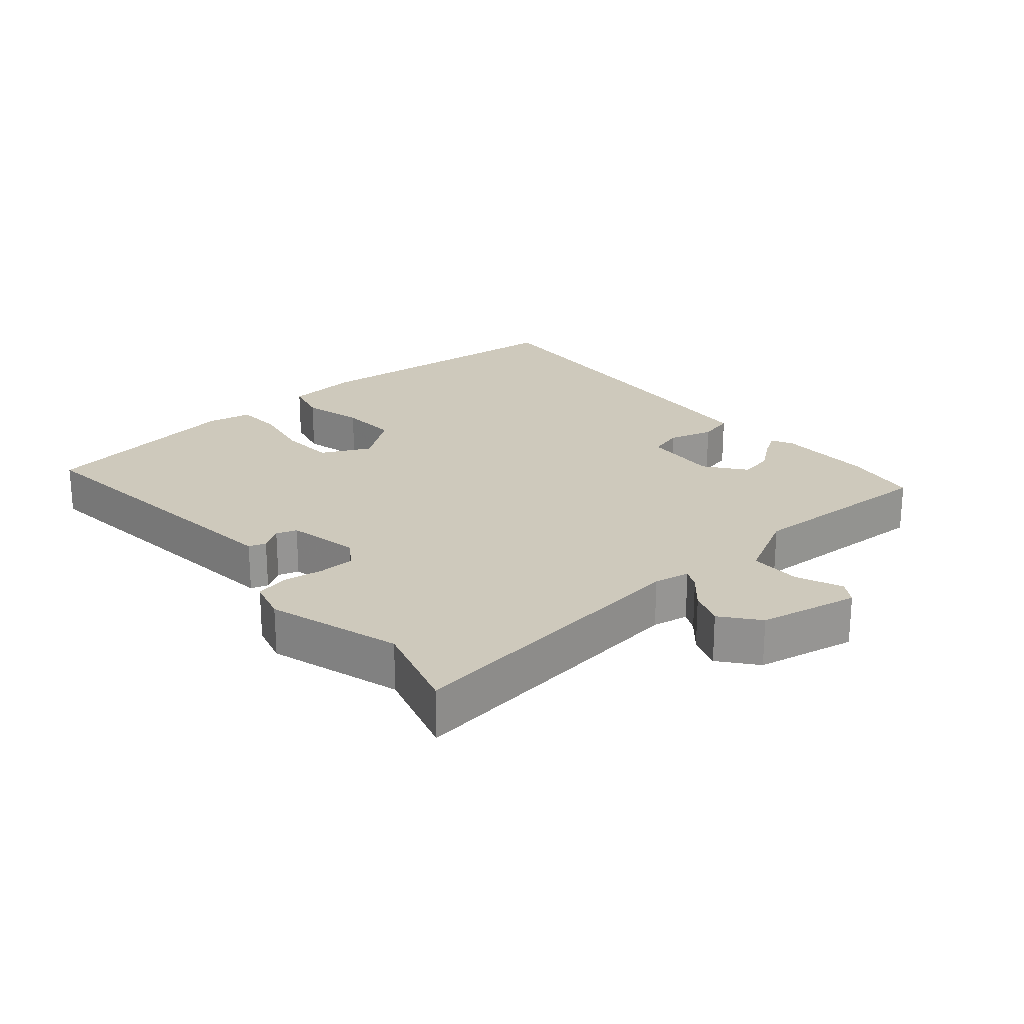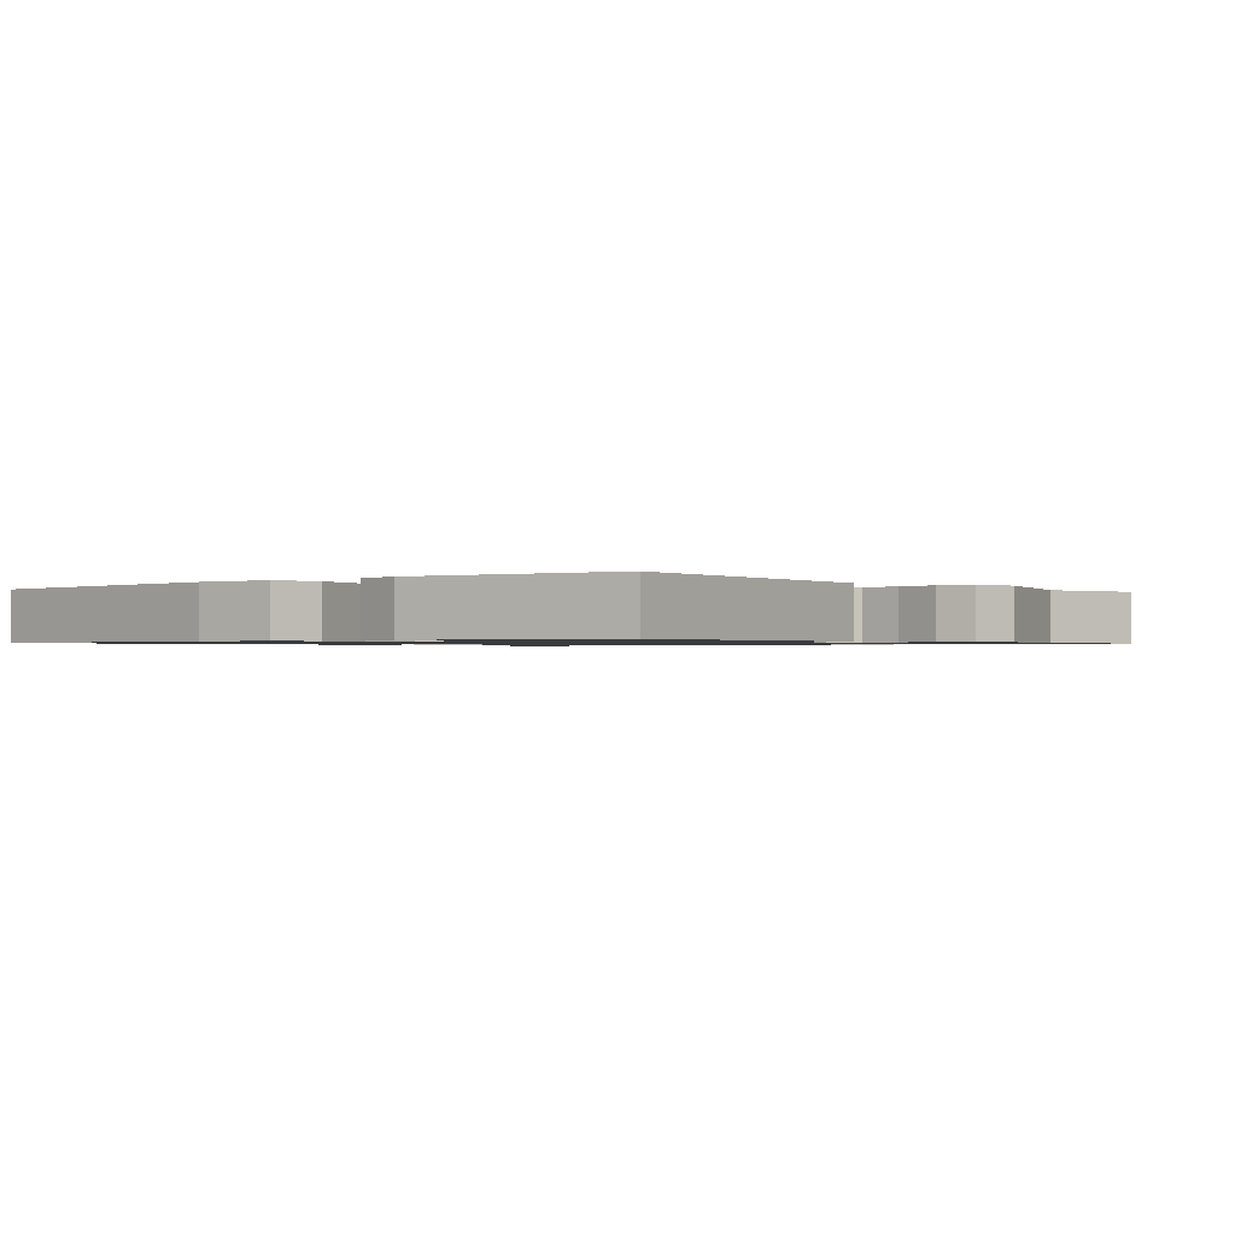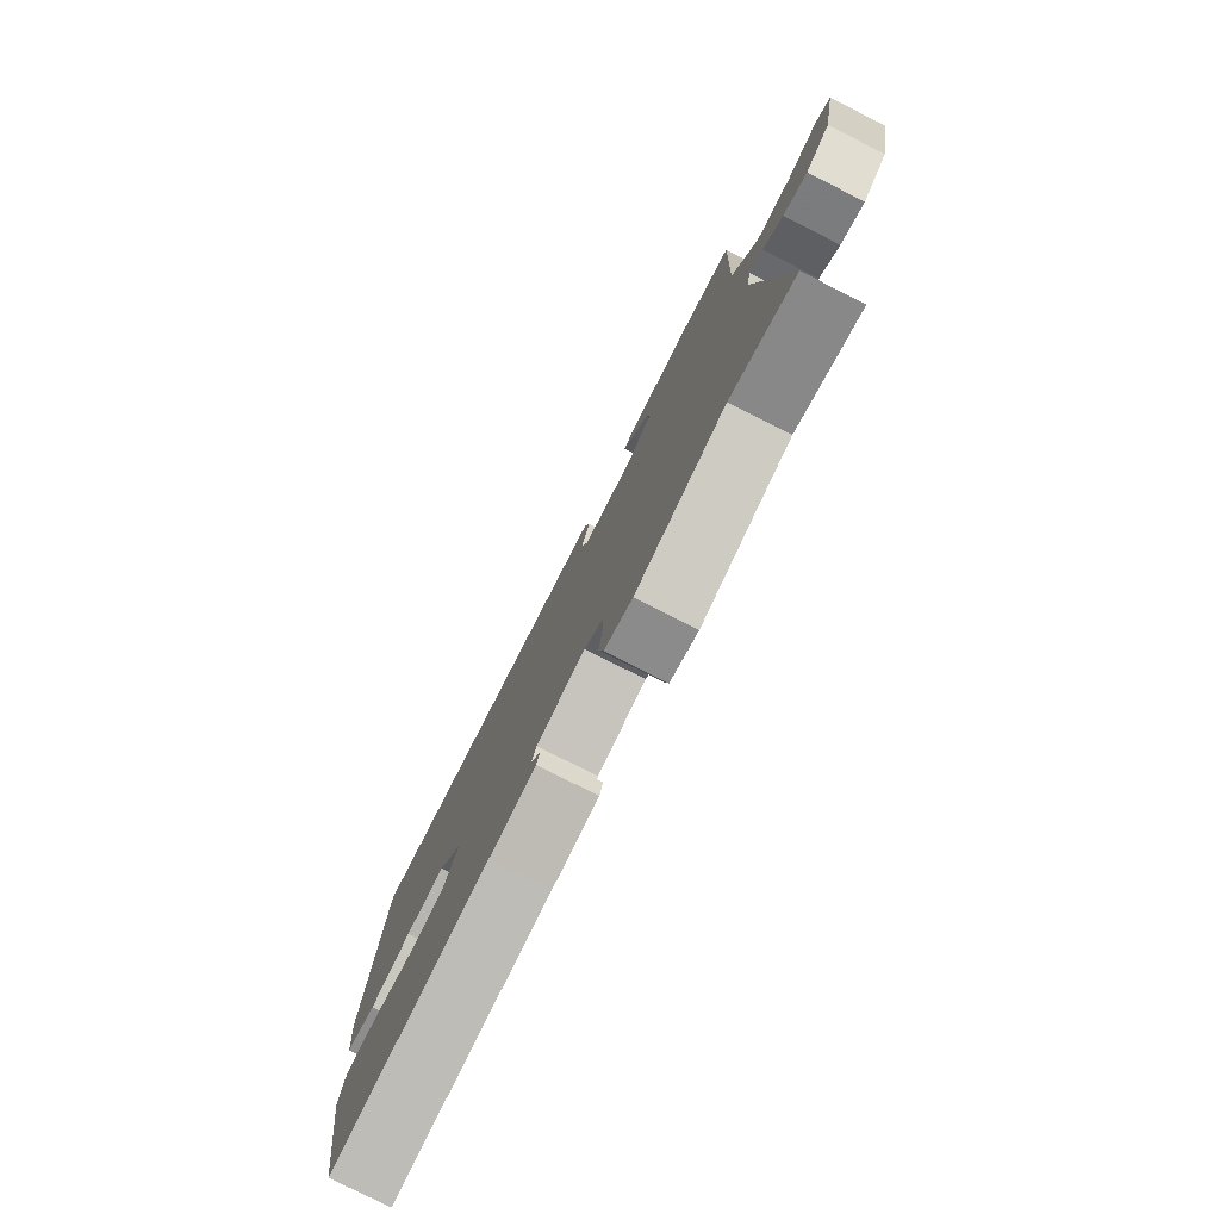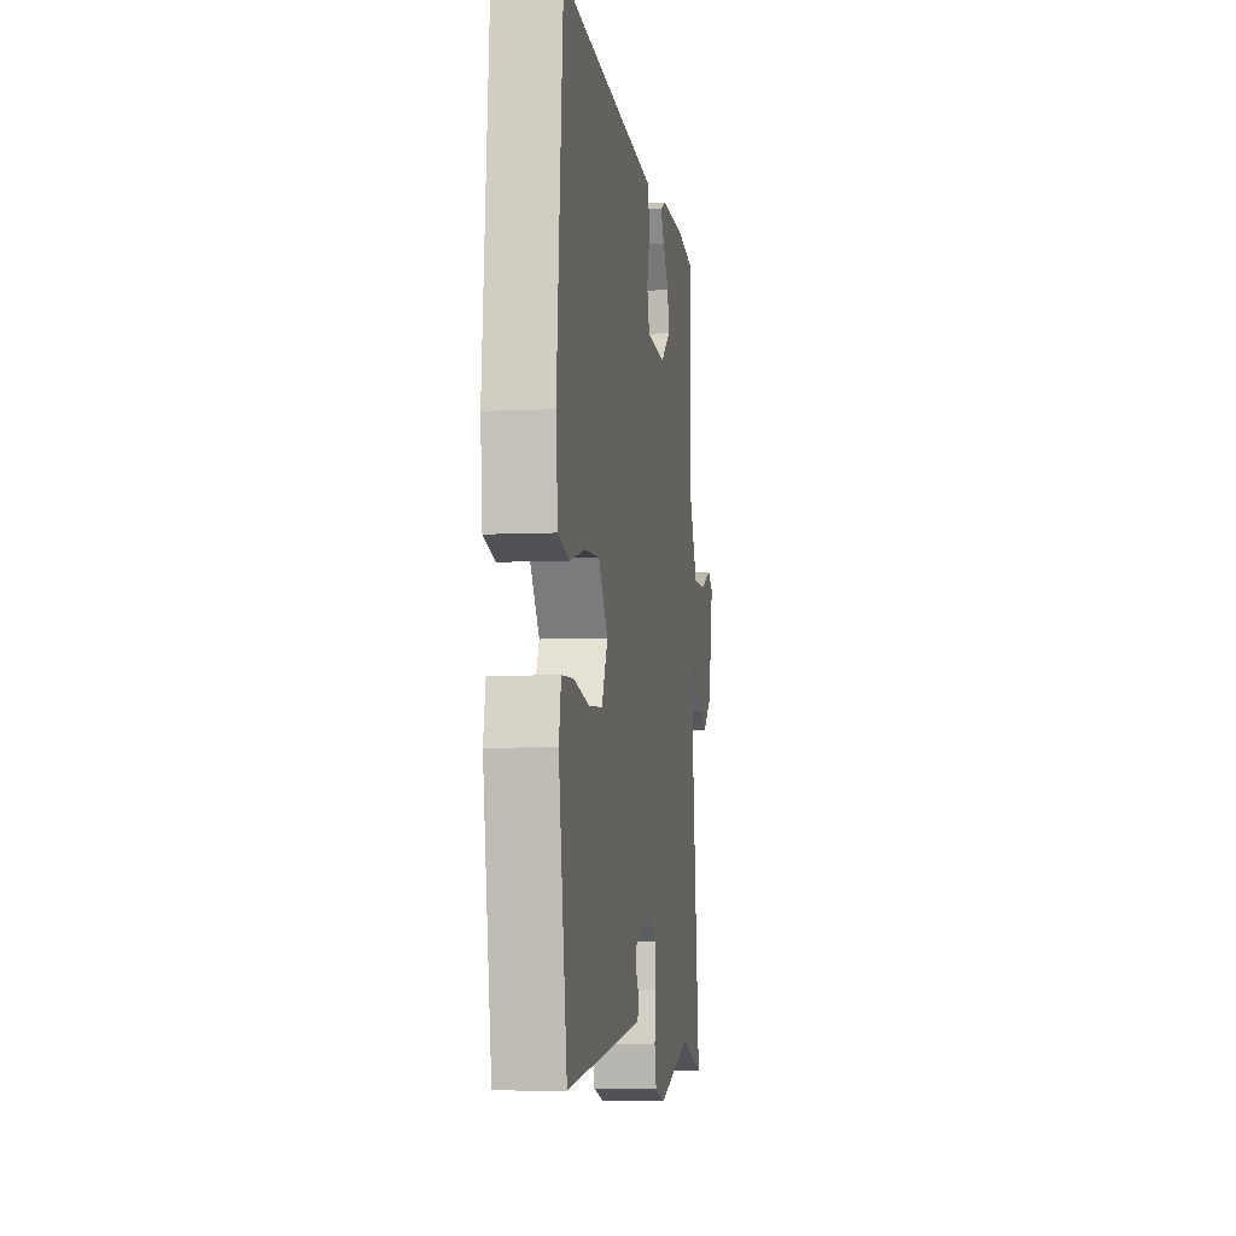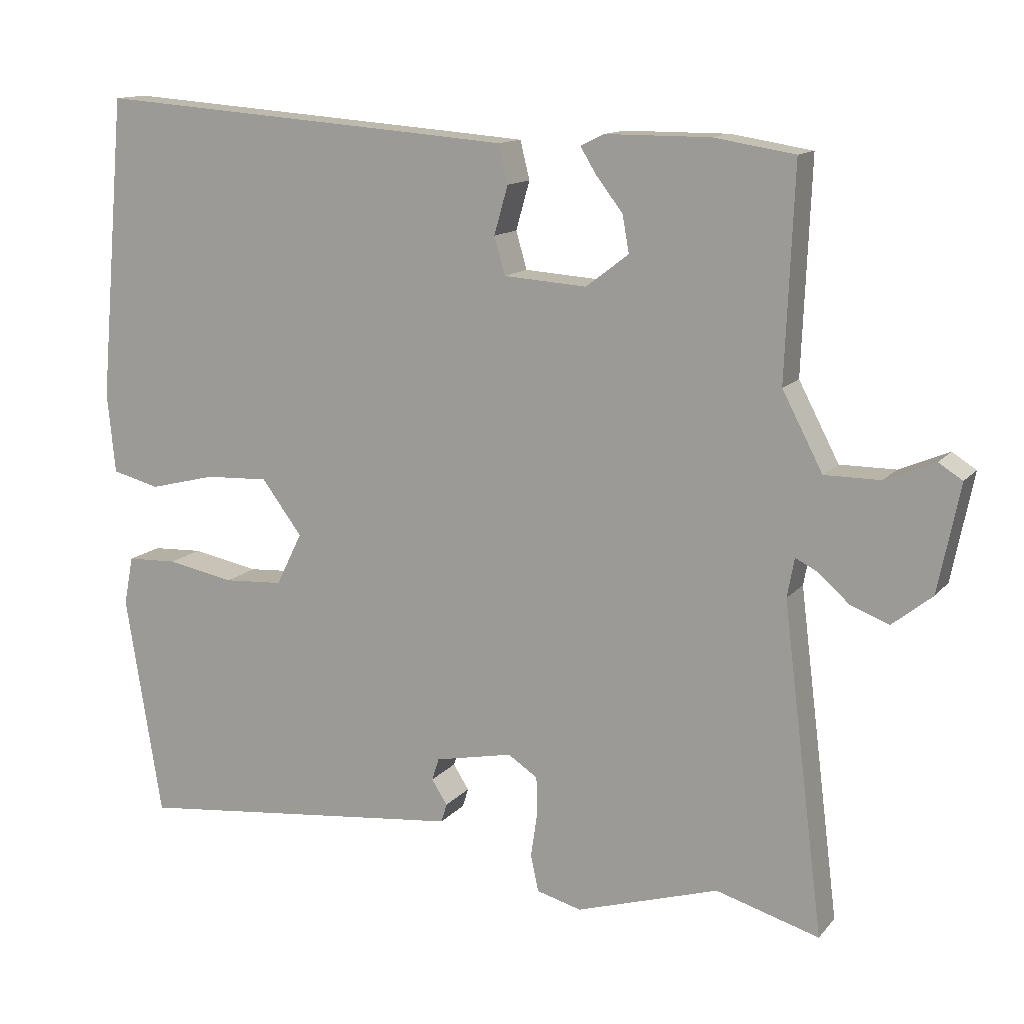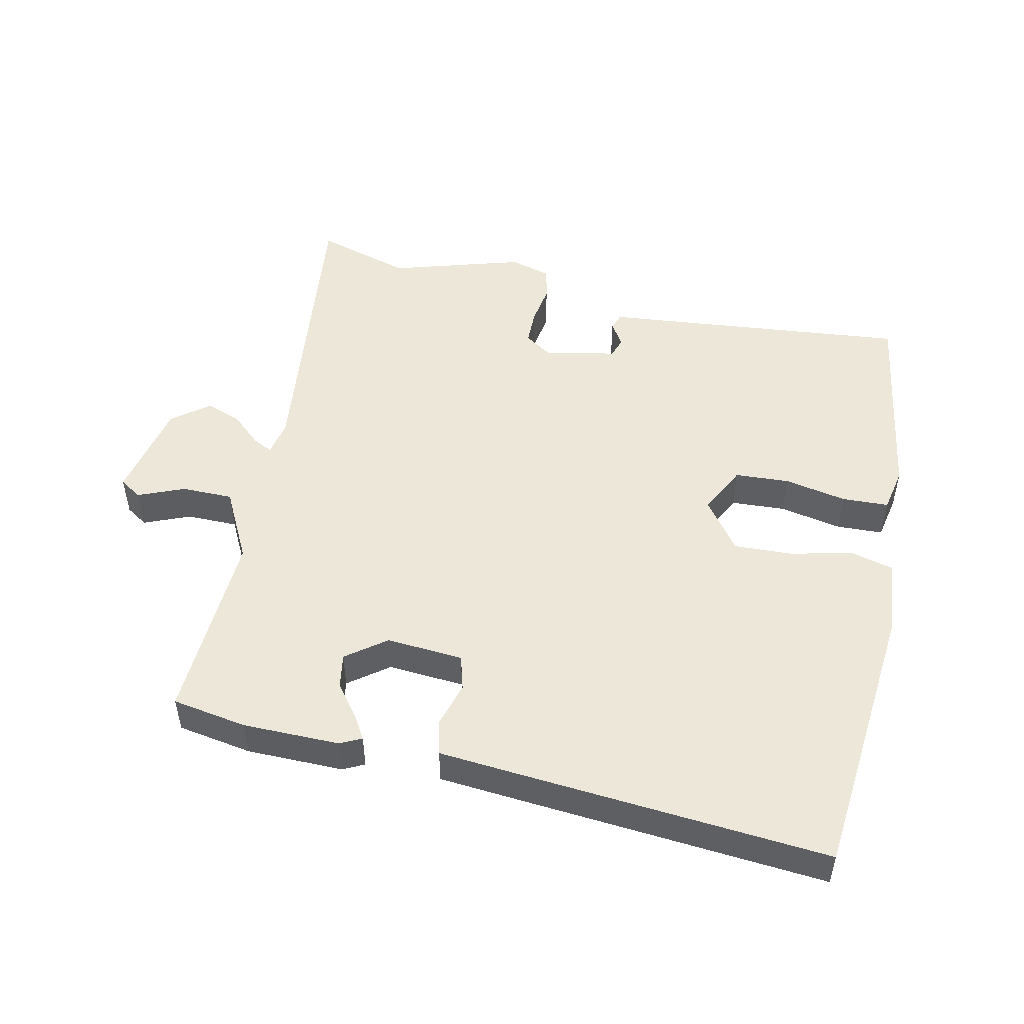
<metadata>
{"format":"obj","ext":"obj","renderer":"f3d","projection":"perspective","resolution":1024,"background":"white","views":[{"elev":22.5,"azim":-130.6,"up":"+Y"},{"elev":-1.0,"azim":130.0,"up":"+Y"},{"elev":-78.7,"azim":-116.8,"up":"+Z"},{"elev":-6.4,"azim":98.4,"up":"+Z"},{"elev":13.0,"azim":-155.7,"up":"+Z"},{"elev":50.1,"azim":12.7,"up":"+Y"}]}
</metadata>
<code>
v -0.428 0.07 -0.479
v -0.571 0.07 -0.521
v -0.514 0.07 -0.065
v -0.524 0.07 -0.011
v -0.554 0.07 -0.026
v -0.598 0.07 -0.065
v -0.651 0.07 -0.085
v -0.706 0.07 -0.041
v -0.736 0.07 0.108
v -0.703 0.07 0.129
v -0.634 0.07 0.1
v -0.557 0.07 0.1
v -0.501 0.07 0.207
v -0.513 0.07 0.498
v -0.401 0.07 0.516
v -0.256 0.07 0.516
v -0.224 0.07 0.5
v -0.246 0.07 0.464
v -0.283 0.07 0.416
v -0.292 0.07 0.365
v -0.233 0.07 0.32
v -0.118 0.07 0.328
v -0.103 0.07 0.38
v -0.122 0.07 0.447
v -0.109 0.07 0.5
v 0.004 0.07 0.509
v 0.474 0.07 0.545
v 0.511 0.07 0.124
v 0.5 0.07 0.012
v 0.434 0.07 -0.005
v 0.342 0.07 0.018
v 0.254 0.07 0.022
v 0.198 0.07 -0.053
v 0.234 0.07 -0.126
v 0.316 0.07 -0.131
v 0.409 0.07 -0.113
v 0.479 0.07 -0.116
v 0.492 0.07 -0.183
v 0.442 0.07 -0.493
v 0.085 0.07 -0.455
v -0.02 0.07 -0.444
v -0.028 0.07 -0.418
v -0.006 0.07 -0.384
v -0.016 0.07 -0.353
v -0.124 0.07 -0.331
v -0.165 0.07 -0.358
v -0.166 0.07 -0.412
v -0.157 0.07 -0.473
v -0.168 0.07 -0.523
v -0.23 0.07 -0.54
v -0.428 0 -0.479
v -0.571 0 -0.521
v -0.514 0 -0.065
v -0.524 0 -0.011
v -0.554 0 -0.026
v -0.598 0 -0.065
v -0.651 0 -0.085
v -0.706 0 -0.041
v -0.736 0 0.108
v -0.703 0 0.129
v -0.634 0 0.1
v -0.557 0 0.1
v -0.501 0 0.207
v -0.513 0 0.498
v -0.401 0 0.516
v -0.256 0 0.516
v -0.224 0 0.5
v -0.246 0 0.464
v -0.283 0 0.416
v -0.292 0 0.365
v -0.233 0 0.32
v -0.118 0 0.328
v -0.103 0 0.38
v -0.122 0 0.447
v -0.109 0 0.5
v 0.004 0 0.509
v 0.474 0 0.545
v 0.511 0 0.124
v 0.5 0 0.012
v 0.434 0 -0.005
v 0.342 0 0.018
v 0.254 0 0.022
v 0.198 0 -0.053
v 0.234 0 -0.126
v 0.316 0 -0.131
v 0.409 0 -0.113
v 0.479 0 -0.116
v 0.492 0 -0.183
v 0.442 0 -0.493
v 0.085 0 -0.455
v -0.02 0 -0.444
v -0.028 0 -0.418
v -0.006 0 -0.384
v -0.016 0 -0.353
v -0.124 0 -0.331
v -0.165 0 -0.358
v -0.166 0 -0.412
v -0.157 0 -0.473
v -0.168 0 -0.523
v -0.23 0 -0.54
f 47 48 49 50
f 46 47 50 1
f 45 46 1 2
f 40 41 42 43
f 40 43 44
f 39 40 44
f 38 39 44
f 35 36 37 38
f 34 35 38 44
f 33 34 44 45
f 28 29 30 31
f 28 31 32
f 27 28 32
f 23 24 25 26
f 22 23 26 27
f 16 17 18 19
f 14 15 16 19
f 13 14 19 20
f 12 13 20 21
f 8 9 10 11
f 8 11 12
f 5 6 7 8
f 4 5 8 12
f 33 45 2 3
f 22 27 32 33
f 22 33 3 4
f 4 12 21 22
f 100 99 98 97
f 51 100 97 96
f 52 51 96 95
f 93 92 91 90
f 94 93 90
f 94 90 89
f 94 89 88
f 88 87 86 85
f 94 88 85 84
f 95 94 84 83
f 81 80 79 78
f 82 81 78
f 82 78 77
f 76 75 74 73
f 77 76 73 72
f 69 68 67 66
f 69 66 65 64
f 70 69 64 63
f 71 70 63 62
f 61 60 59 58
f 62 61 58
f 58 57 56 55
f 62 58 55 54
f 53 52 95 83
f 83 82 77 72
f 54 53 83 72
f 72 71 62 54
f 1 51 52 2
f 2 52 53 3
f 3 53 54 4
f 4 54 55 5
f 5 55 56 6
f 6 56 57 7
f 7 57 58 8
f 8 58 59 9
f 9 59 60 10
f 10 60 61 11
f 11 61 62 12
f 12 62 63 13
f 13 63 64 14
f 14 64 65 15
f 15 65 66 16
f 16 66 67 17
f 17 67 68 18
f 18 68 69 19
f 19 69 70 20
f 20 70 71 21
f 21 71 72 22
f 22 72 73 23
f 23 73 74 24
f 24 74 75 25
f 25 75 76 26
f 26 76 77 27
f 27 77 78 28
f 28 78 79 29
f 29 79 80 30
f 30 80 81 31
f 31 81 82 32
f 32 82 83 33
f 33 83 84 34
f 34 84 85 35
f 35 85 86 36
f 36 86 87 37
f 37 87 88 38
f 38 88 89 39
f 39 89 90 40
f 40 90 91 41
f 41 91 92 42
f 42 92 93 43
f 43 93 94 44
f 44 94 95 45
f 45 95 96 46
f 46 96 97 47
f 47 97 98 48
f 48 98 99 49
f 49 99 100 50
f 50 100 51 1

</code>
